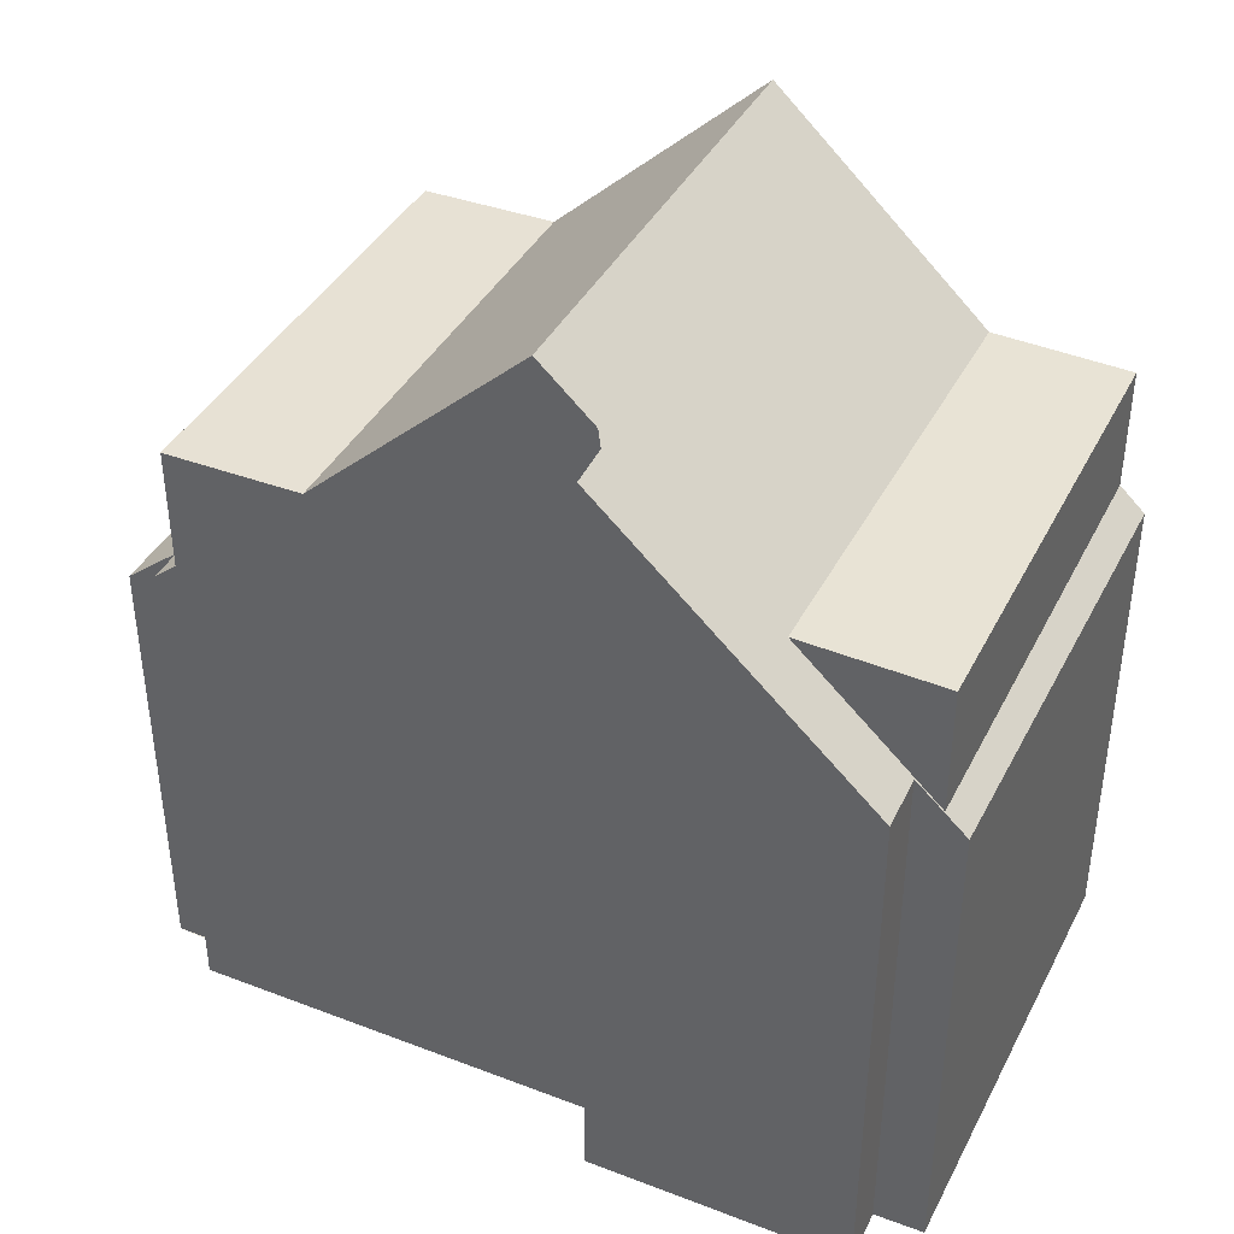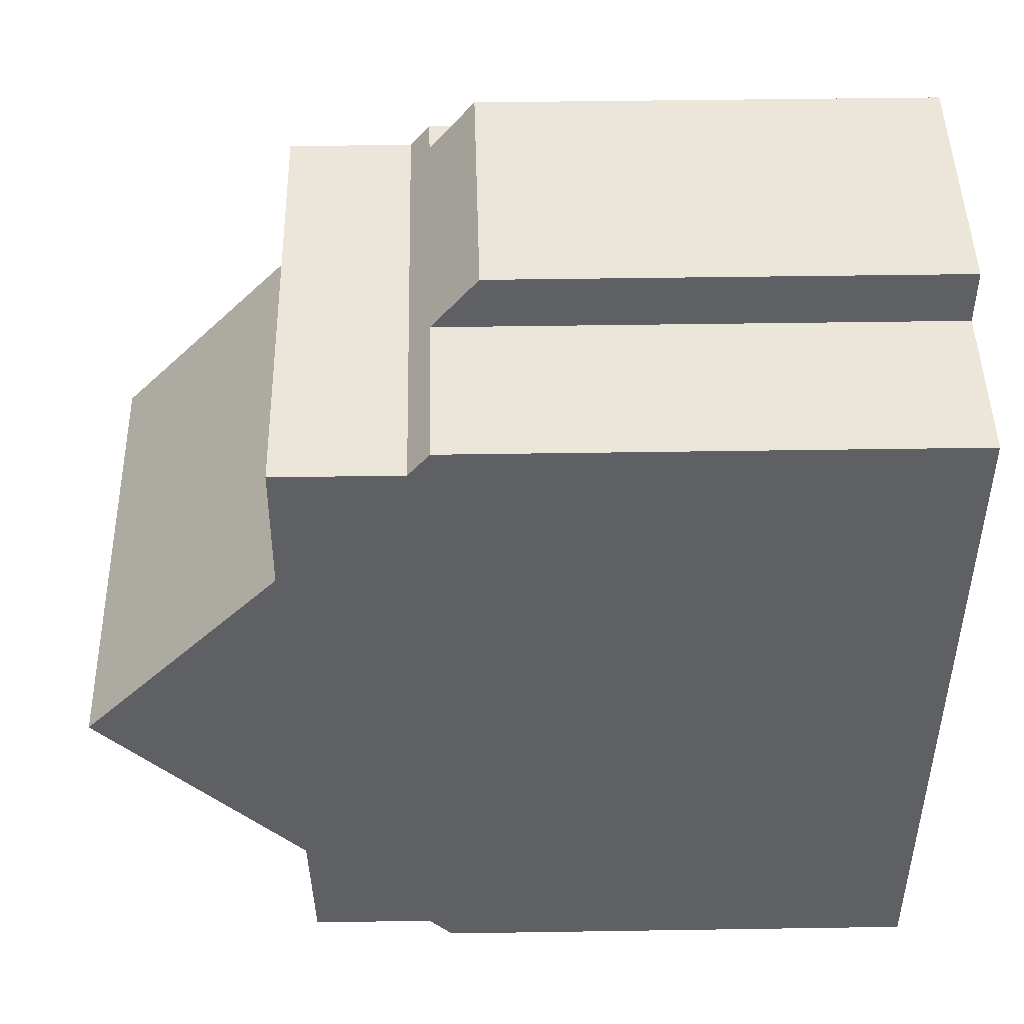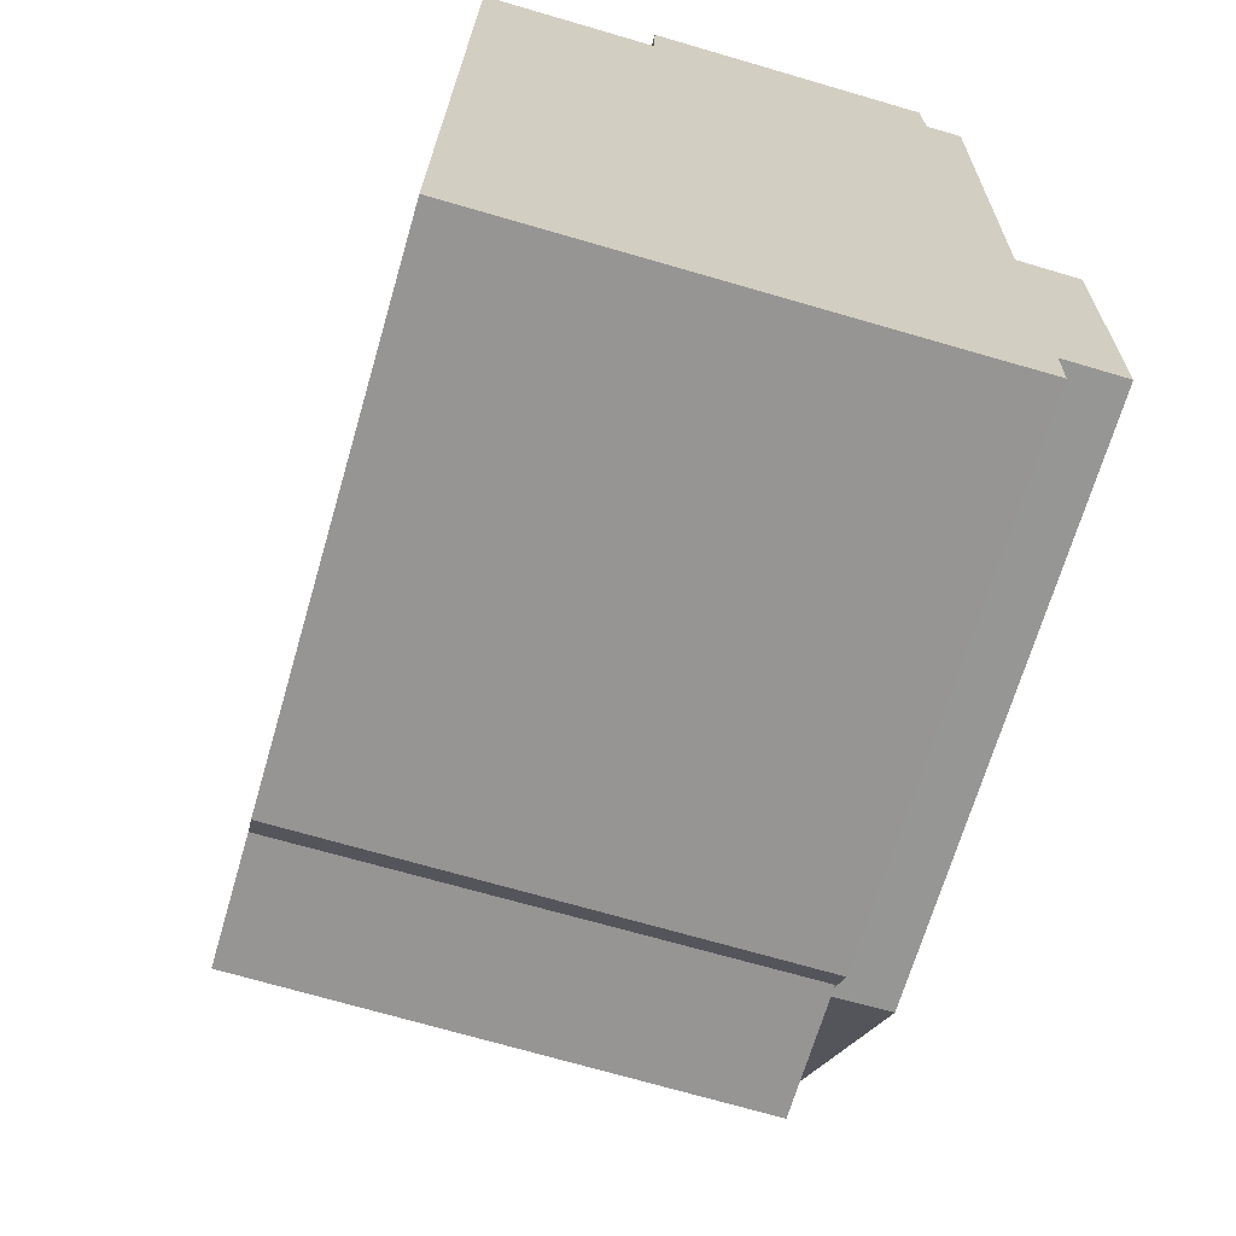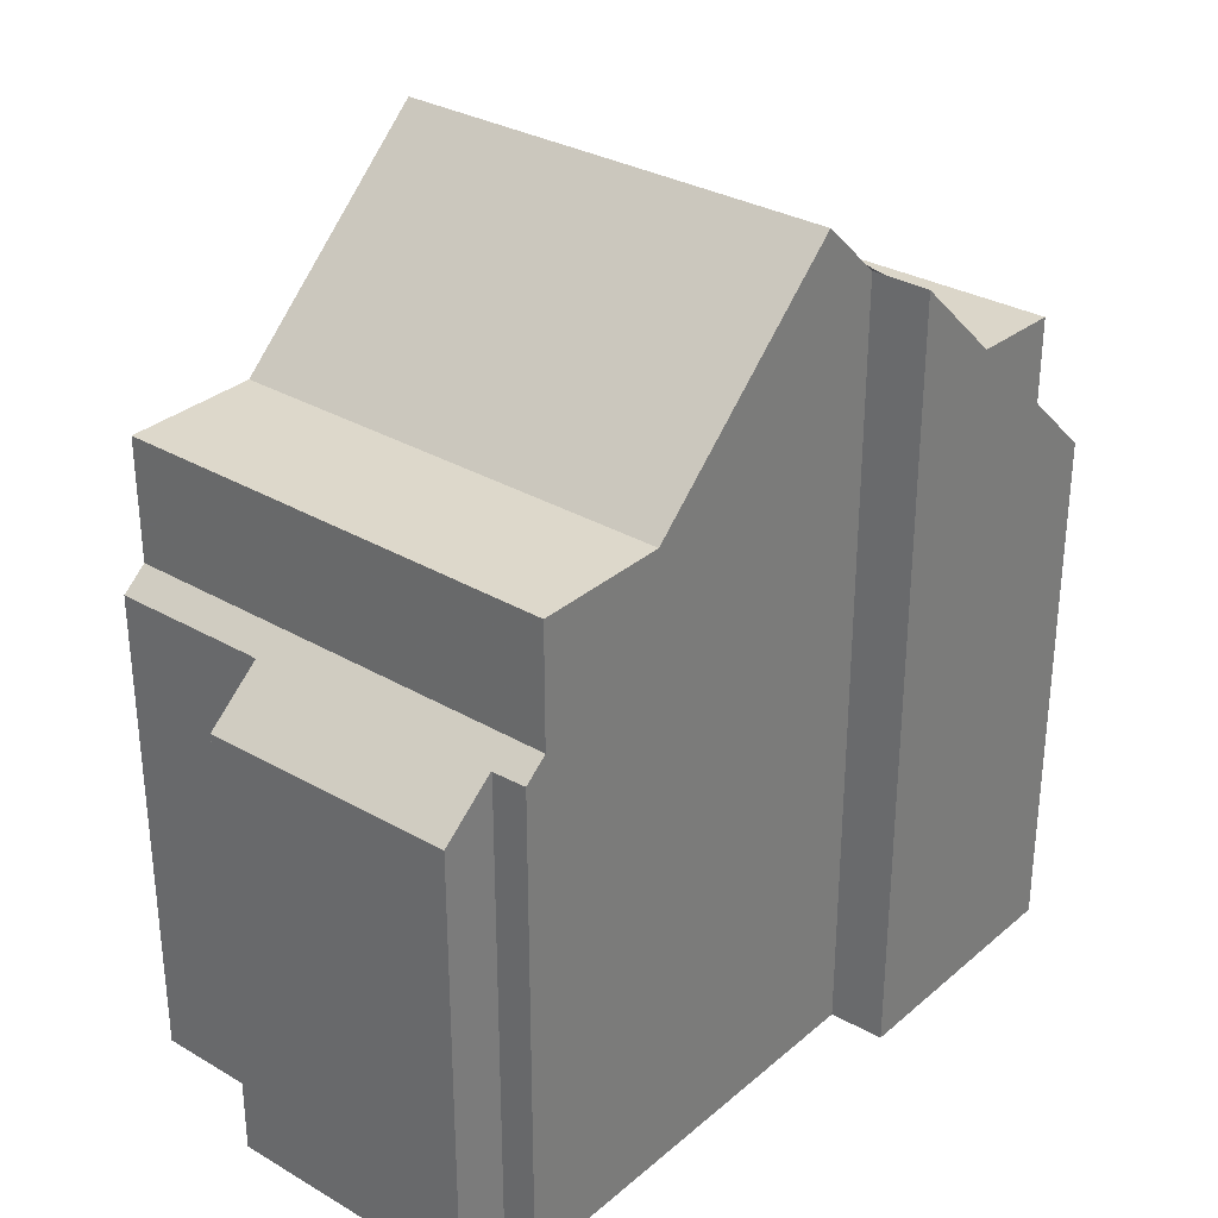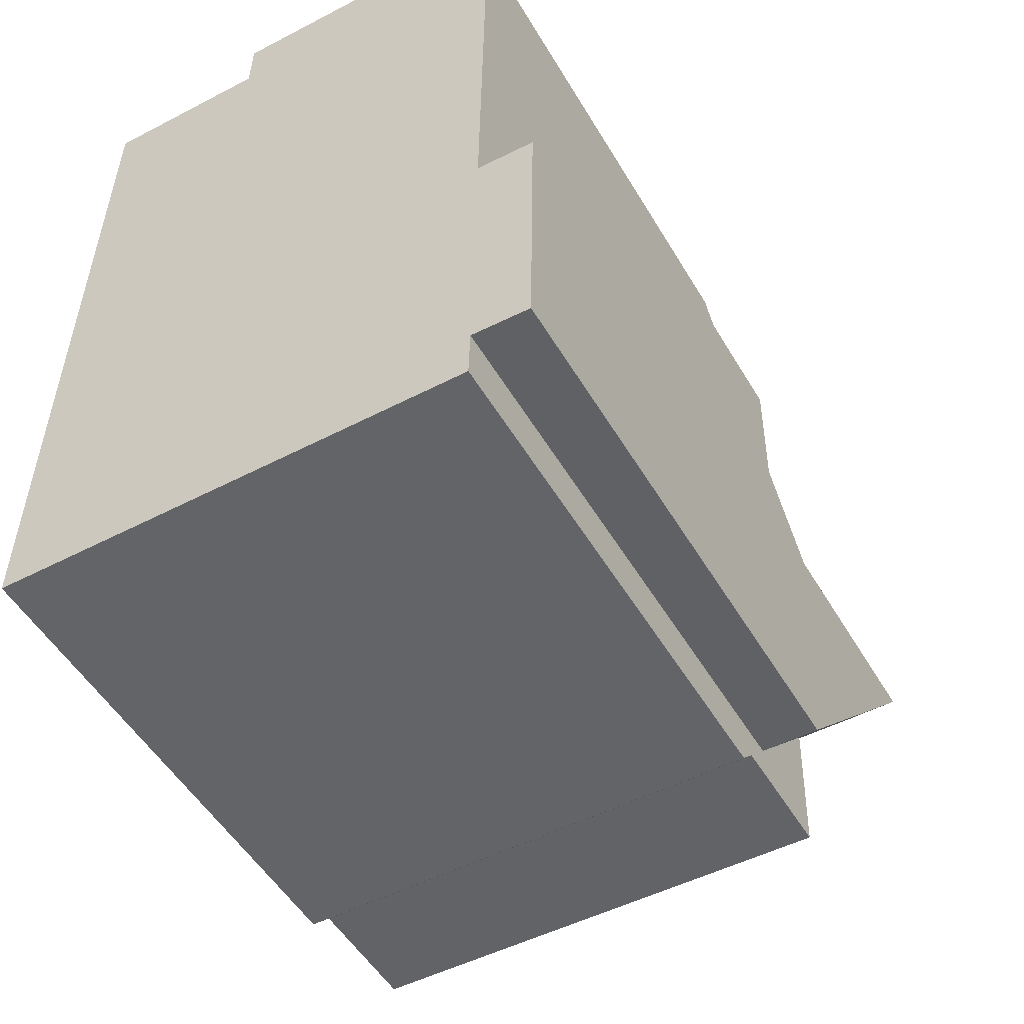
<metadata>
{"format":"obj","ext":"obj","renderer":"f3d","projection":"perspective","resolution":1024,"background":"white","views":[{"elev":39.9,"azim":-64.0,"up":"+Z"},{"elev":47.7,"azim":89.0,"up":"+Y"},{"elev":-67.4,"azim":163.8,"up":"+Y"},{"elev":31.0,"azim":-139.3,"up":"+Z"},{"elev":-51.5,"azim":-150.2,"up":"+Y"}]}
</metadata>
<code>
v -494.2 -140.2 6.56
v -494.2 -139.6 7.171
v -495 -139.6 7.151
v -495 -136.1 10.41
v -494.3 -136.1 10.43
v -488.1 -140.2 6.543
v -494.4 -130.2 6.658
v -493.9 -130.2 6.659
v -493.9 -129.5 6.047
v -490.4 -129.4 6.01
v -490.4 -130.2 6.622
v -488.2 -130.2 6.604
v -488.1 -135.2 11.2
v -494.3 -135.2 11.2
v -488.1 -137.9 8.601
v -495 -138 8.597
v -488.1 -138 8.539
v -495 -138.1 8.549
v -494.3 -135.2 11.2
v -488.1 -135.2 11.2
v -488.1 -138 8.539
v -488.1 -139.8 6.864
v -488.2 -132.3 8.549
v -494.3 -132.4 8.545
v -494.3 -132.4 8.545
v -488.2 -132.3 8.549
v -488.2 -130.5 8.532
v -494.4 -130.6 8.528
v -489.4 -138 8.541
v -494.2 -138.1 8.548
v -494.2 -138.1 8.548
v -494.3 -132.6 8.703
v -488.2 -132.5 8.694
v -488.1 -139.8 8.489
v -488.1 -135.5 10.92
v -494.3 -135.5 10.95
v -488.2 -130.5 6.882
v -494.4 -130.6 6.91
v -491.2 -139.9 6.85
v -489.4 -138 8.541
v -489.4 -138 8.6
v -491.5 -140.2 6.552
v -488.2 -133.7 9.796
v -489.3 -132.5 8.696
v -489.4 -132.3 8.548
v -492 -129.5 6.026
v -489.5 -139.8 8.491
v -489.4 -132.3 8.548
v -491.1 -130.5 6.895
v -489.4 -130.5 8.531
v -488.1 -136.6 9.848
v -494.3 -135.2 11.2
v -494.3 -135.2 11.2
v -494.2 -139.9 6.836
v -494.3 -135.5 10.95
v -494.2 -139.9 8.497
v -494.2 -138 8.597
v -494.2 -138.1 8.548
v -494.2 -140.2 6.559
v -494.3 -132.6 8.703
v -494.3 -132.4 8.545
v -494.3 -130.2 6.658
v -494.3 -132.4 8.545
v -494.3 -130.6 8.528
v -494.3 -130.6 6.91
v -494.3 -130.6 8.528
v -489.4 -130.5 8.531
v -494.3 -130.6 6.91
v -491.1 -130.5 6.895
v -488.2 -130.5 8.532
v -488.2 -130.5 6.882
v -494.4 -130.6 8.528
v -494.4 -130.6 6.91
v -488.4 -133.4 9.517
v -488.4 -135.2 11.2
v -488.4 -135.5 10.93
v -488.4 -136.9 9.574
v -488.5 -130.5 8.532
v -488.5 -130.2 6.607
v -488.5 -130.5 6.884
v -488.4 -138 8.54
v -488.4 -137.9 8.601
v -488.4 -138 8.54
v -488.3 -140.2 6.544
v -488.5 -132.5 8.695
v -488.5 -132.3 8.549
v -488.5 -132.3 8.549
v -488.5 -130.5 8.532
v -488.5 -130.5 6.884
v -488.4 -139.8 6.862
v -488.4 -139.8 8.49
v -488.4 -135.2 11.2
v -488.4 -135.8 10.56
v -494.3 -136 10.53
v -488.1 -135.8 10.56
v -494.3 -136 10.53
v -494.5 -138.1 8.549
v -494.5 -138 8.597
v -494.5 -139.6 7.164
v -494.5 -136.1 10.42
v -491.2 -139.9 6.85
v -494.2 -139.9 6.836
v -494.2 -139.9 6.836
v -488.1 -139.8 8.489
v -488.4 -139.8 8.49
v -488.1 -139.8 6.864
v -488.4 -139.8 6.862
v -489.5 -139.8 8.491
v -494.2 -139.9 8.497
v -494.2 -139.9 8.497
v -494.2 -139.9 6.836
v -493.9 -129.6 6.122
v -491.9 -129.6 6.113
v -490.4 -129.6 6.107
v -493.9 -130.2 6.603
v -491.4 -130.2 6.592
v -490.4 -130.1 6.587
v -490.2 -138 8.542
v -490.2 -138 8.6
v -490.2 -135.2 11.2
v -490.3 -132.5 8.697
v -490.3 -132.3 8.548
v -490.3 -130.5 8.531
v -490.3 -132.3 8.548
v -490.3 -130.5 7.67
v -490.3 -130.5 8.531
v -490.2 -138 8.542
v -490.2 -135.9 10.55
v -490.2 -135.5 10.93
v -490.3 -130.5 6.892
v -490.3 -130.2 6.621
v -490.2 -139.8 6.854
v -490.2 -139.8 8.492
v -490.2 -139.8 7.832
v -490.3 -130.5 6.892
v -490.2 -139.8 8.492
v -490.2 -135.2 11.2
v -490.2 -140.2 6.549
v -490.2 -139.8 6.854
v -490.9 -139.9 7.079
v -490.9 -139.9 8.493
v -491.1 -129.4 6.017
v -491.1 -129.6 6.11
v -491.1 -130.2 6.59
v -490.9 -138 8.599
v -490.9 -138 8.544
v -491 -132.5 8.698
v -491 -135.2 11.2
v -491 -130.5 8.53
v -491 -132.3 8.547
v -491 -132.3 8.547
v -491 -130.5 8.53
v -491 -130.5 6.931
v -490.9 -138 8.544
v -490.9 -139.9 6.851
v -491 -135.5 10.93
v -491 -135.9 10.55
v -491 -130.5 6.895
v -490.9 -139.9 6.851
v -491 -130.5 6.895
v -490.9 -139.9 8.493
v -491 -135.2 11.2
v -490.9 -140.2 6.551
v -490.2 -136.1 10.39
v -491 -136.1 10.39
v -494.5 -136.1 10.37
v -495 -136.1 10.37
v -488.4 -136 10.4
v -488.1 -136 10.4
v -494.3 -136.1 10.37
v -489.4 -138 8.556
v -490.2 -138 8.553
v -488.1 -138 8.562
v -488.4 -138 8.561
v -494.2 -138.1 8.548
v -490.9 -138 8.549
v -494.2 -138.1 8.534
v -494.5 -138.1 8.533
v -495 -138.1 8.531
v -494.2 -138.1 8.534
v -494.2 -138.1 8.548
v -491.9 -138.1 8.545
v -491.9 -138.1 8.545
v -488.4 -138.6 8.523
v -488.1 -138.6 8.523
v -489.5 -138.6 8.525
v -490.2 -138.6 8.526
v -490.9 -138.6 8.527
v -494.2 -138.7 8.006
v -494.2 -138.7 8.532
v -494.2 -138.7 8.532
v -494.5 -138.7 8.006
v -494.2 -138.7 8.006
v -495 -138.7 8.008
v -494.2 -139.5 8.51
v -488.4 -139.4 8.501
v -488.1 -139.4 8.501
v -489.5 -139.4 8.503
v -490.2 -139.4 8.504
v -490.9 -139.4 8.505
v -494.2 -139.5 8.51
v -494.5 -139.5 7.261
v -494.2 -139.5 7.26
v -495 -139.5 7.262
v -494.2 -139.5 7.26
v -494.2 -139.9 6.836
v -494.2 -140.2 6.56
v -494.2 -140.2 0
v -494.2 -139.9 -8.882e-16
v -494.5 -139.6 7.164
v -494.2 -139.6 7.171
v -494.2 -139.6 0
v -494.5 -139.6 0
v -495 -139.5 7.262
v -495 -139.6 7.151
v -495 -139.6 0
v -495 -139.5 -8.882e-16
v -494.5 -136.1 10.42
v -495 -136.1 10.41
v -495 -136.1 0
v -494.5 -136.1 0
v -494.3 -136 10.53
v -494.3 -136.1 10.43
v -494.3 -136.1 0
v -494.3 -136 0
v -488.3 -140.2 6.544
v -488.1 -140.2 6.543
v -488.1 -140.2 0
v -488.3 -140.2 -8.882e-16
v -494.3 -130.2 6.658
v -494.4 -130.2 6.658
v -494.4 -130.2 8.882e-16
v -494.3 -130.2 0
v -493.9 -130.2 6.603
v -493.9 -130.2 6.659
v -493.9 -130.2 -8.882e-16
v -493.9 -130.2 0
v -492 -129.5 6.026
v -493.9 -129.5 6.047
v -493.9 -129.5 0
v -492 -129.5 8.882e-16
v -490.4 -129.6 6.107
v -490.4 -129.4 6.01
v -490.4 -129.4 -8.882e-16
v -490.4 -129.6 -8.882e-16
v -490.3 -130.2 6.621
v -490.4 -130.2 6.622
v -490.4 -130.2 0
v -490.3 -130.2 0
v -488.2 -130.5 6.882
v -488.2 -130.2 6.604
v -488.2 -130.2 8.882e-16
v -488.2 -130.5 0
v -488.1 -135.5 10.92
v -488.1 -135.2 11.2
v -488.1 -135.2 -1.776e-15
v -488.1 -135.5 0
v -488.1 -138 8.562
v -488.1 -137.9 8.601
v -488.1 -137.9 0
v -488.1 -138 0
v -495 -136.1 10.37
v -495 -138 8.597
v -495 -138 0
v -495 -136.1 0
v -495 -138 8.597
v -495 -138.1 8.549
v -495 -138.1 0
v -495 -138 0
v -494.3 -132.6 8.703
v -494.3 -135.2 11.2
v -494.3 -135.2 0
v -494.3 -132.6 0
v -488.1 -138.6 8.523
v -488.1 -138 8.539
v -488.1 -138 0
v -488.1 -138.6 0
v -494.4 -130.6 8.528
v -494.3 -132.4 8.545
v -494.3 -132.4 0
v -494.4 -130.6 0
v -488.2 -132.5 8.694
v -488.2 -132.3 8.549
v -488.2 -132.3 0
v -488.2 -132.5 0
v -494.3 -132.4 8.545
v -494.3 -132.6 8.703
v -494.3 -132.6 0
v -494.3 -132.4 0
v -488.2 -133.7 9.796
v -488.2 -132.5 8.694
v -488.2 -132.5 0
v -488.2 -133.7 0
v -488.1 -135.8 10.56
v -488.1 -135.5 10.92
v -488.1 -135.5 0
v -488.1 -135.8 0
v -494.3 -135.2 11.2
v -494.3 -135.5 10.95
v -494.3 -135.5 0
v -494.3 -135.2 0
v -494.2 -140.2 6.559
v -491.5 -140.2 6.552
v -491.5 -140.2 -8.882e-16
v -494.2 -140.2 8.882e-16
v -488.1 -135.2 11.2
v -488.2 -133.7 9.796
v -488.2 -133.7 0
v -488.1 -135.2 -1.776e-15
v -491.1 -129.4 6.017
v -492 -129.5 6.026
v -492 -129.5 8.882e-16
v -491.1 -129.4 0
v -488.1 -137.9 8.601
v -488.1 -136.6 9.848
v -488.1 -136.6 0
v -488.1 -137.9 0
v -494.2 -140.2 6.56
v -494.2 -140.2 6.559
v -494.2 -140.2 8.882e-16
v -494.2 -140.2 0
v -493.9 -130.2 6.659
v -494.3 -130.2 6.658
v -494.3 -130.2 0
v -493.9 -130.2 -8.882e-16
v -488.2 -132.3 8.549
v -488.2 -130.5 8.532
v -488.2 -130.5 0
v -488.2 -132.3 0
v -494.4 -130.2 6.658
v -494.4 -130.6 6.91
v -494.4 -130.6 0
v -494.4 -130.2 8.882e-16
v -488.2 -130.2 6.604
v -488.5 -130.2 6.607
v -488.5 -130.2 8.882e-16
v -488.2 -130.2 8.882e-16
v -490.2 -140.2 6.549
v -488.3 -140.2 6.544
v -488.3 -140.2 -8.882e-16
v -490.2 -140.2 0
v -488.1 -136 10.4
v -488.1 -135.8 10.56
v -488.1 -135.8 0
v -488.1 -136 0
v -494.3 -135.5 10.95
v -494.3 -136 10.53
v -494.3 -136 0
v -494.3 -135.5 0
v -495 -139.6 7.151
v -494.5 -139.6 7.164
v -494.5 -139.6 0
v -495 -139.6 0
v -494.3 -136.1 10.43
v -494.5 -136.1 10.42
v -494.5 -136.1 0
v -494.3 -136.1 0
v -488.1 -140.2 6.543
v -488.1 -139.8 6.864
v -488.1 -139.8 0
v -488.1 -140.2 0
v -494.2 -139.6 7.171
v -494.2 -139.9 6.836
v -494.2 -139.9 -8.882e-16
v -494.2 -139.6 0
v -493.9 -129.5 6.047
v -493.9 -129.6 6.122
v -493.9 -129.6 0
v -493.9 -129.5 0
v -490.4 -130.1 6.587
v -490.4 -129.6 6.107
v -490.4 -129.6 -8.882e-16
v -490.4 -130.1 0
v -493.9 -129.6 6.122
v -493.9 -130.2 6.603
v -493.9 -130.2 0
v -493.9 -129.6 0
v -490.4 -130.2 6.622
v -490.4 -130.1 6.587
v -490.4 -130.1 0
v -490.4 -130.2 0
v -488.5 -130.2 6.607
v -490.3 -130.2 6.621
v -490.3 -130.2 0
v -488.5 -130.2 8.882e-16
v -490.9 -140.2 6.551
v -490.2 -140.2 6.549
v -490.2 -140.2 0
v -490.9 -140.2 0
v -490.4 -129.4 6.01
v -491.1 -129.4 6.017
v -491.1 -129.4 0
v -490.4 -129.4 -8.882e-16
v -491.5 -140.2 6.552
v -490.9 -140.2 6.551
v -490.9 -140.2 0
v -491.5 -140.2 -8.882e-16
v -495 -136.1 10.41
v -495 -136.1 10.37
v -495 -136.1 0
v -495 -136.1 0
v -488.1 -136.6 9.848
v -488.1 -136 10.4
v -488.1 -136 0
v -488.1 -136.6 0
v -488.1 -138 8.539
v -488.1 -138 8.562
v -488.1 -138 0
v -488.1 -138 0
v -495 -138.1 8.549
v -495 -138.1 8.531
v -495 -138.1 0
v -495 -138.1 0
v -488.1 -139.4 8.501
v -488.1 -138.6 8.523
v -488.1 -138.6 0
v -488.1 -139.4 -1.776e-15
v -495 -138.1 8.531
v -495 -138.7 8.008
v -495 -138.7 0
v -495 -138.1 0
v -488.1 -139.8 8.489
v -488.1 -139.4 8.501
v -488.1 -139.4 -1.776e-15
v -488.1 -139.8 0
v -495 -138.7 8.008
v -495 -139.5 7.262
v -495 -139.5 -8.882e-16
v -495 -138.7 0
v -494.2 -140.2 0
v -494.2 -139.6 0
v -495 -139.6 0
v -495 -136.1 0
v -494.3 -136.1 0
v -494.4 -130.2 0
v -493.9 -130.2 0
v -493.9 -129.5 0
v -490.4 -129.4 0
v -490.4 -130.2 0
v -488.2 -130.2 0
v -488.1 -140.2 0
f 196 105 108 198
f 55 36 14 52
f 171 41 82 174
f 74 44 85
f 86 45 67 78
f 141 133 134 140
f 125 50 88 89 135
f 198 108 136 199
f 85 44 48 87
f 82 41 77
f 98 57 58 97
f 178 97 58 177
f 53 19 32 60
f 66 61 24 72
f 91 34 22 90
f 65 38 28 64
f 60 32 25 63
f 96 36 55 94
f 137 92 76 129
f 172 119 41 171
f 121 44 74 75 120
f 123 67 45 122
f 126 50 125
f 124 48 44 121
f 129 76 93 128
f 116 69 68 62 8 115
f 131 79 80 130
f 73 7 62 68
f 74 43 20 75
f 93 76 35 95
f 79 12 71 80
f 197 104 105 196
f 174 82 15 173
f 85 33 43 74
f 78 70 23 86
f 88 27 37 89
f 87 26 33 85
f 77 51 15 82
f 140 134 139 155
f 92 13 35 76
f 164 128 93 168
f 168 93 95 169
f 166 100 5 96 94 170
f 97 18 16 98
f 179 18 97 178
f 167 4 100 166
f 101 42 59 102
f 106 6 84 107
f 132 107 84 138
f 190 181 180 189
f 102 59 1 111
f 112 9 46 113
f 143 113 46 142
f 115 112 113 116
f 144 116 113 143
f 182 58 57 145 176
f 148 53 60 147
f 150 61 66 149
f 153 49 65 64 152
f 147 60 63 151
f 157 94 55 156
f 158 69 116 144
f 133 47 134
f 160 49 153
f 175 30 183
f 156 55 52 162
f 163 42 101 159
f 134 47 91 90 139
f 170 94 157 165
f 140 39 54 56 141
f 142 10 114 143
f 143 114 117 144
f 176 145 119 172
f 147 121 120 148
f 149 123 122 150
f 152 126 125 153
f 155 39 140
f 151 124 121 147
f 156 129 128 157
f 144 117 11 131 130 158
f 153 125 135 160
f 199 136 161 200
f 162 137 129 156
f 159 132 138 163
f 165 157 128 164
f 164 119 145 165
f 166 98 16 167
f 168 77 41 119 164
f 169 51 77 168
f 170 57 98 166
f 165 145 57 170
f 171 40 118 172
f 173 17 83 174
f 174 83 40 171
f 172 118 146 176
f 203 102 111 2 99 202
f 202 99 3 204
f 181 31 180
f 176 146 182
f 200 161 110 201
f 184 81 21 185
f 186 29 81 184
f 187 127 29 186
f 188 154 127 187
f 195 190 189 205
f 192 178 177 193
f 194 179 178 192
f 191 175 183 154 188
f 196 184 185 197
f 198 186 184 196
f 199 187 186 198
f 200 188 187 199
f 202 192 193 203
f 204 194 192 202
f 201 191 188 200
f 205 103 109 195
f 207 208 209 206
f 211 212 213 210
f 215 216 217 214
f 219 220 221 218
f 223 224 225 222
f 227 228 229 226
f 231 232 233 230
f 235 236 237 234
f 239 240 241 238
f 243 244 245 242
f 247 248 249 246
f 251 252 253 250
f 255 256 257 254
f 259 260 261 258
f 263 264 265 262
f 267 268 269 266
f 271 272 273 270
f 275 276 277 274
f 279 280 281 278
f 283 284 285 282
f 287 288 289 286
f 291 292 293 290
f 295 296 297 294
f 299 300 301 298
f 303 304 305 302
f 307 308 309 306
f 311 312 313 310
f 315 316 317 314
f 319 320 321 318
f 323 324 325 322
f 327 328 329 326
f 331 332 333 330
f 335 336 337 334
f 339 340 341 338
f 343 344 345 342
f 347 348 349 346
f 351 352 353 350
f 355 356 357 354
f 359 360 361 358
f 363 364 365 362
f 367 368 369 366
f 371 372 373 370
f 375 376 377 374
f 379 380 381 378
f 383 384 385 382
f 387 388 389 386
f 391 392 393 390
f 395 396 397 394
f 399 400 401 398
f 403 404 405 402
f 407 408 409 406
f 411 412 413 410
f 415 416 417 414
f 419 420 421 418
f 423 424 425 422
f 427 428 429 426
f 431 432 433 434 435 436 437 438 439 440 441 430

</code>
